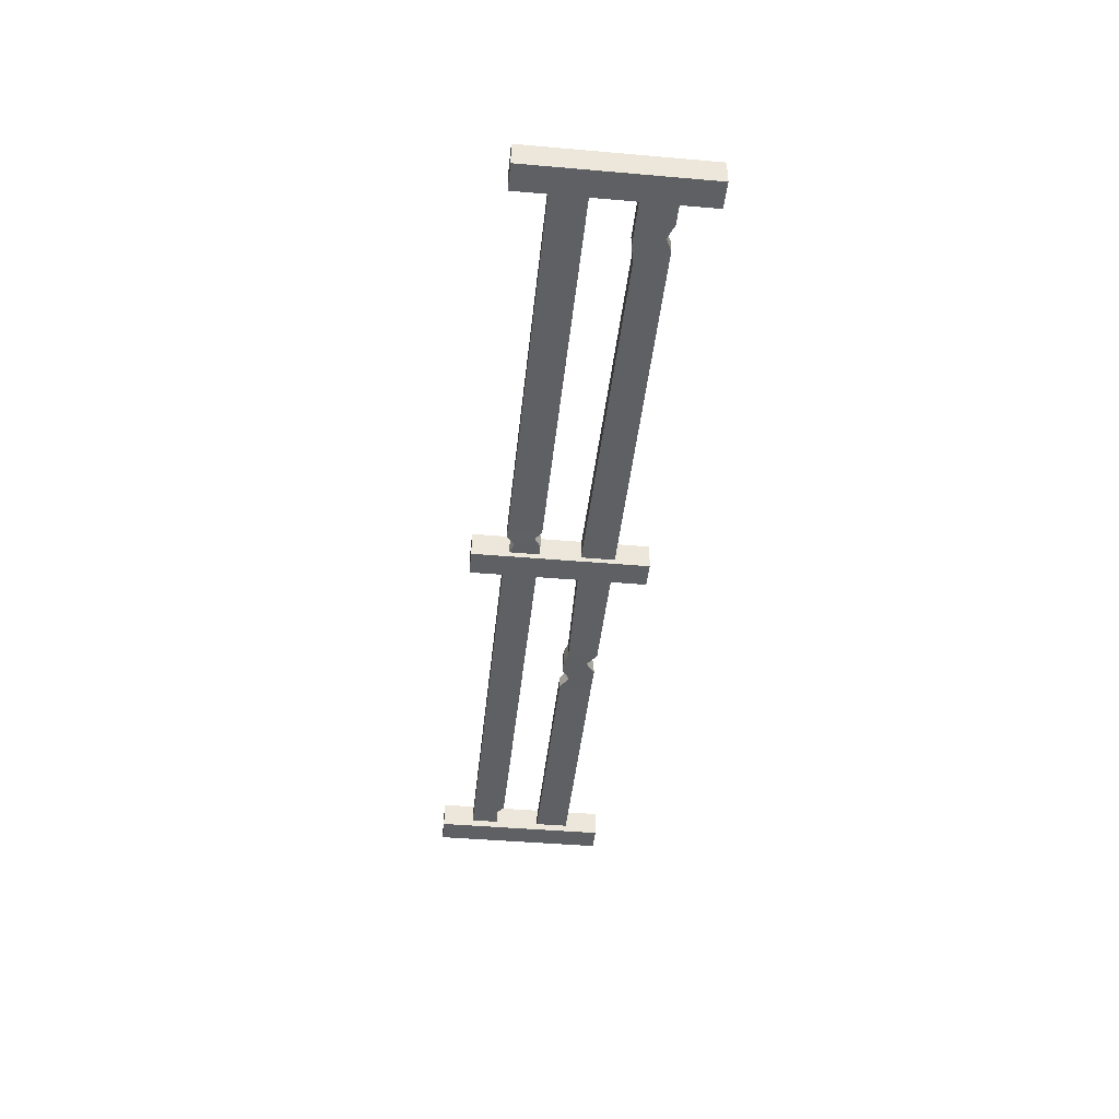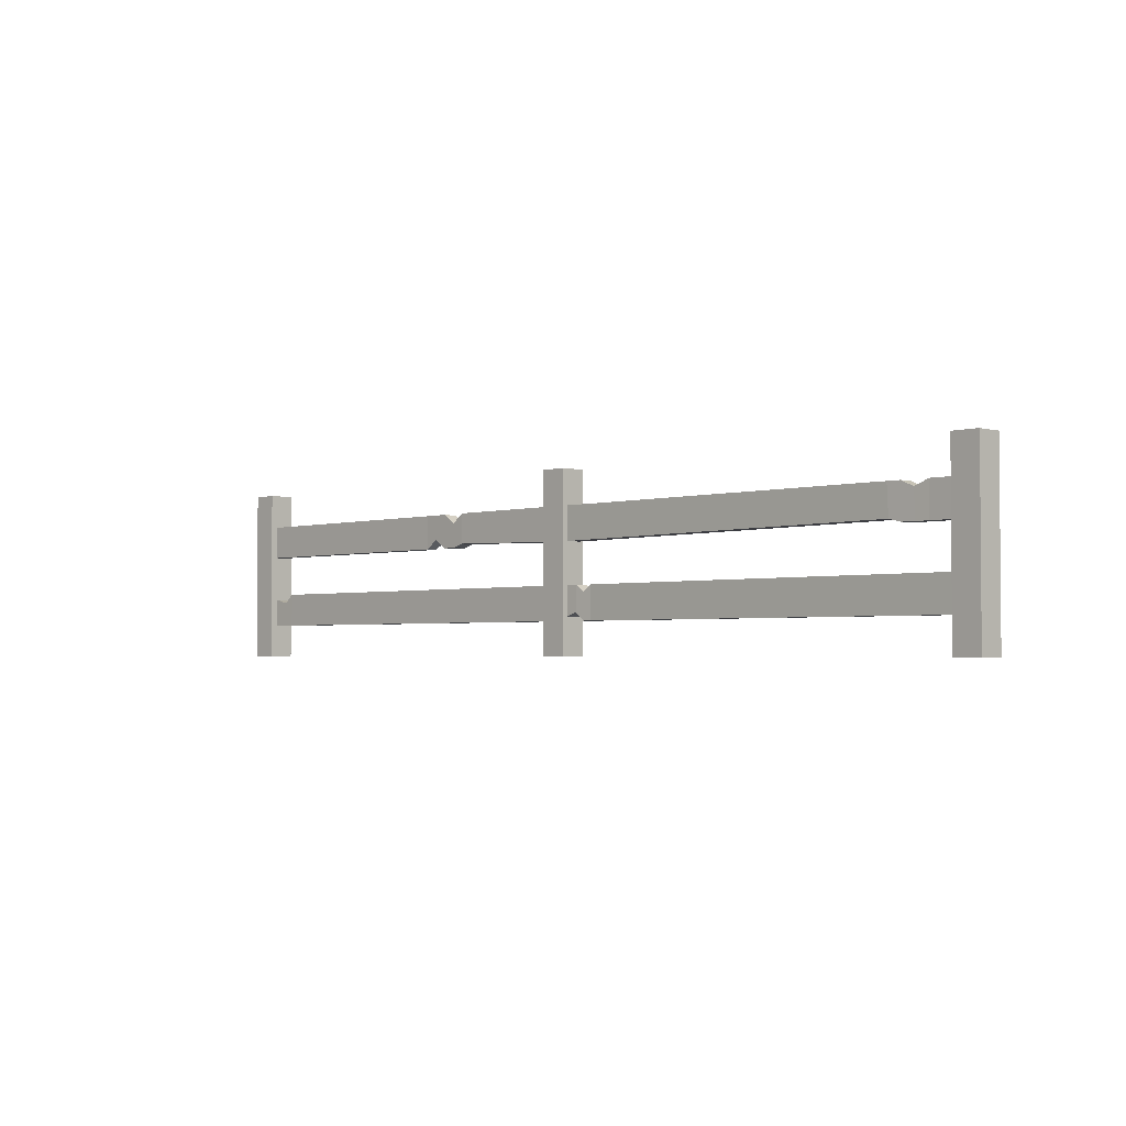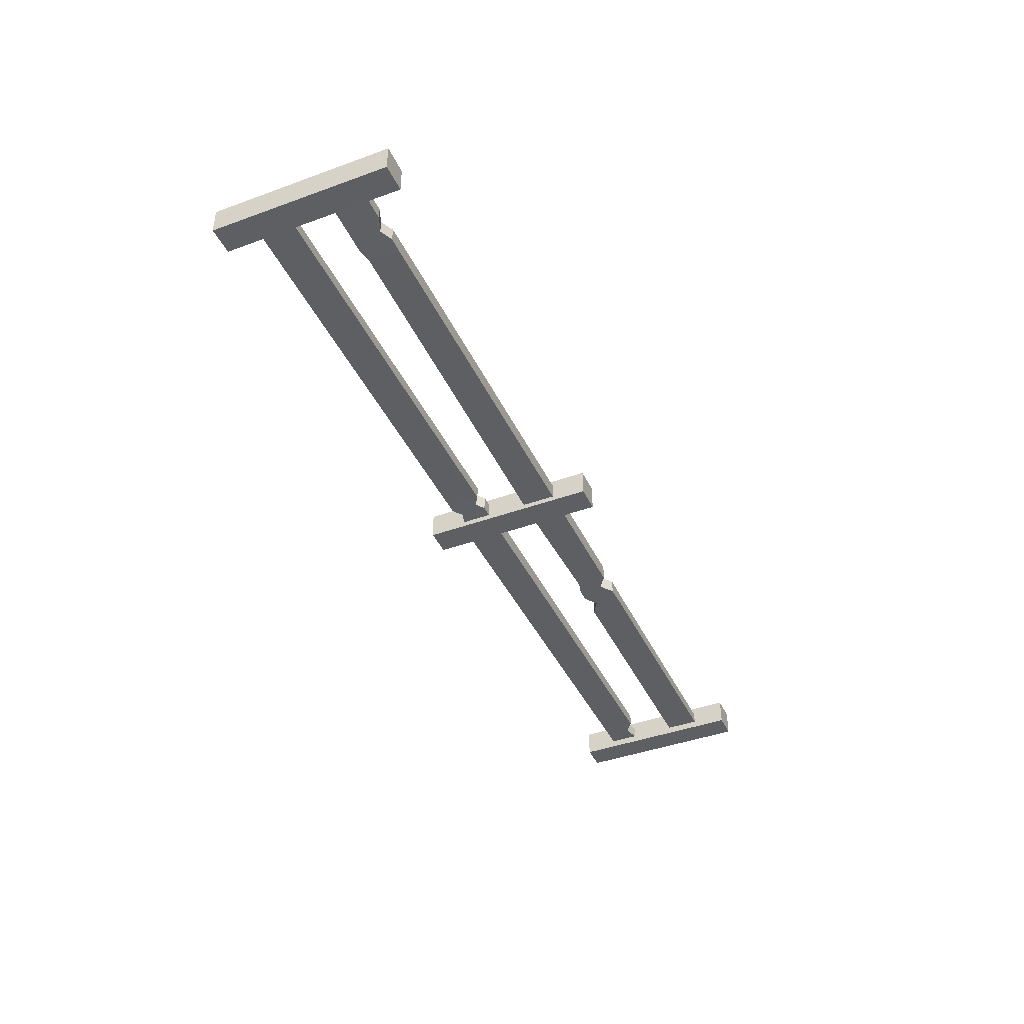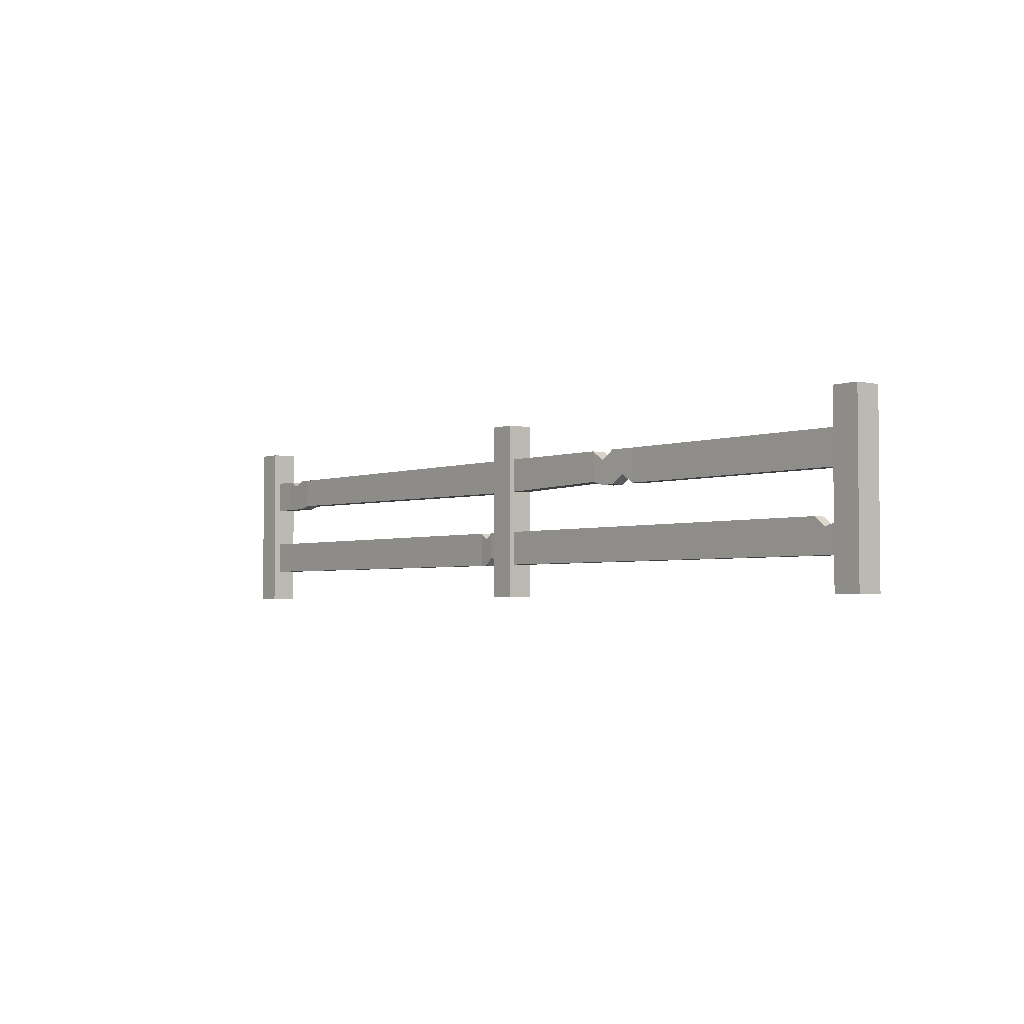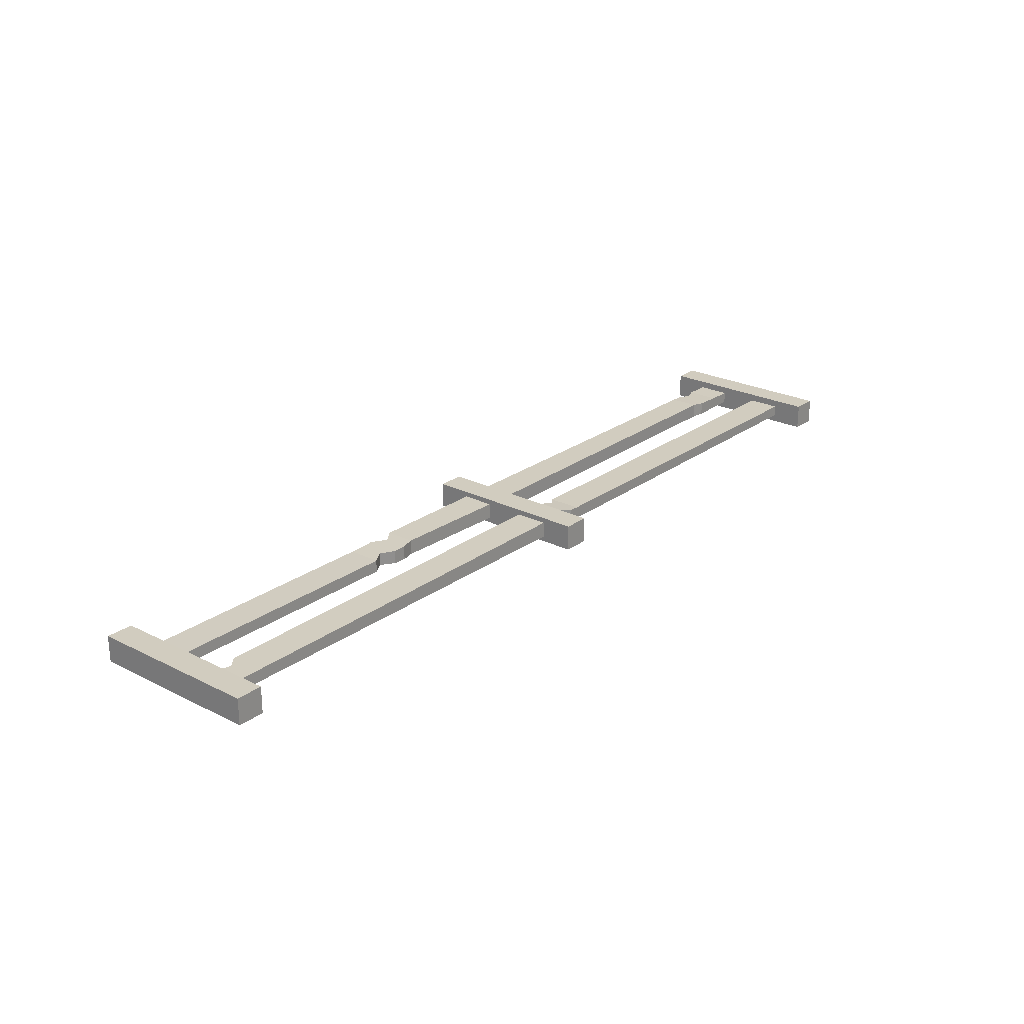
<metadata>
{"format":"obj","ext":"obj","renderer":"f3d","projection":"perspective","resolution":1024,"background":"white","views":[{"elev":-42.9,"azim":84.1,"up":"+Z"},{"elev":-2.6,"azim":45.8,"up":"+Y"},{"elev":-41.7,"azim":113.7,"up":"+Z"},{"elev":-3.1,"azim":-128.9,"up":"+Y"},{"elev":24.2,"azim":-50.2,"up":"+Z"}]}
</metadata>
<code>
o Fence_Cube.057
v -2.945 -0.01082 0.08275
v -2.945 1.086 0.08275
v -2.945 -0.01082 -0.08275
v -2.945 1.086 -0.08275
v -2.778 -0.01082 0.08275
v -2.778 1.086 0.08275
v -2.778 -0.01082 -0.08275
v -2.778 1.086 -0.08275
v -0.0845 1.086 -0.08275
v -0.0845 -0.01082 -0.08275
v -0.0845 1.086 0.08275
v -0.0845 -0.01082 0.08275
v -2.906 0.4049 0.03531
v -2.906 0.4049 -0.03531
v -2.906 0.1958 0.03531
v -2.906 0.1958 -0.03531
v -2.906 0.87 0.03531
v -2.906 0.87 -0.03531
v -2.906 0.6609 0.03531
v -2.906 0.6609 -0.03531
v 2.945 -0.01082 0.08275
v 2.945 1.086 0.08275
v 2.945 -0.01082 -0.08275
v 2.945 1.086 -0.08275
v 2.778 -0.01082 0.08275
v 2.778 1.086 0.08275
v 2.778 -0.01082 -0.08275
v 2.778 1.086 -0.08275
v 0.0845 1.086 -0.08275
v 0.0845 -0.01082 -0.08275
v 0.0845 1.086 0.08275
v 0.0845 -0.01082 0.08275
v 2.942 0.4049 0.03531
v -0 0.4049 0.05016
v 2.942 0.4049 -0.03531
v 0 0.4049 -0.05016
v 2.942 0.1958 0.03531
v -0 0.1958 0.05016
v 2.942 0.1958 -0.03531
v 0 0.1958 -0.05016
v 2.942 0.87 0.03531
v -0 0.87 0.05016
v 2.942 0.87 -0.03531
v 0 0.87 -0.05016
v 2.942 0.6609 0.03531
v -0 0.6609 0.05016
v 2.942 0.6609 -0.03531
v 0 0.6609 -0.05016
v 2.62 0.87 0.03828
v 2.531 0.8339 0.04125
v 2.454 0.87 0.04422
v 2.371 0.87 0.04719
v 2.371 0.87 -0.04719
v 2.454 0.87 -0.04422
v 2.531 0.8339 -0.04125
v 2.62 0.87 -0.03828
v 2.38 0.6801 -0.04719
v 2.454 0.6609 -0.04422
v 2.537 0.6609 -0.04125
v 2.62 0.6609 -0.03828
v 2.38 0.6801 0.04719
v 2.454 0.6609 0.04422
v 2.537 0.6609 0.04125
v 2.62 0.6609 0.03828
v 0.2685 0.4049 0.03902
v 0.2119 0.3658 0.04273
v 0.1554 0.4049 0.04645
v 0.1554 0.4049 -0.04645
v 0.2119 0.3658 -0.04273
v 0.2685 0.4049 -0.03902
v 0.1554 0.2449 -0.04645
v 0.2119 0.1958 -0.04273
v 0.2685 0.1958 -0.03902
v 0.1554 0.2449 0.04645
v 0.2119 0.1958 0.04273
v 0.2685 0.1958 0.03902
v -1.185 0.87 0.03779
v -1.1 0.87 0.04026
v -1.014 0.87 0.04273
v -0.9289 0.8114 0.04521
v -0.8434 0.87 0.04768
v -0.8434 0.87 -0.04768
v -0.9289 0.8114 -0.04521
v -1.014 0.87 -0.04274
v -1.1 0.87 -0.04026
v -1.185 0.87 -0.03779
v -0.8434 0.6829 -0.04768
v -0.9289 0.6609 -0.04521
v -1.014 0.6609 -0.04274
v -1.1 0.7146 -0.04026
v -1.185 0.6609 -0.03779
v -0.8434 0.6829 0.04768
v -0.9289 0.6609 0.04521
v -1.014 0.6609 0.04273
v -1.1 0.7146 0.04026
v -1.185 0.6609 0.03779
v -2.605 0.4049 0.03701
v -2.605 0.4049 -0.03701
v -2.605 0.1958 -0.03701
v -2.605 0.1958 0.03701
v -2.674 0.3484 -0.03662
v -2.674 0.1958 -0.03662
v -2.674 0.1958 0.03662
v -2.674 0.3484 0.03662
f 1 2 4 3
f 3 4 8 7
f 7 8 6 5
f 5 6 2 1
f 3 7 5 1
f 8 4 2 6
f 30 32 12 10
f 97 34 36 98
f 98 36 40 99
f 99 40 38 100
f 100 38 34 97
f 14 16 15 13
f 81 42 44 82
f 82 44 48 87
f 87 48 46 92
f 92 46 42 81
f 18 20 19 17
f 12 11 9 10
f 12 32 31 11
f 11 31 29 9
f 21 23 24 22
f 23 27 28 24
f 27 25 26 28
f 25 21 22 26
f 23 21 25 27
f 28 26 22 24
f 67 68 36 34
f 68 71 40 36
f 71 74 38 40
f 74 67 34 38
f 35 33 37 39
f 52 53 44 42
f 53 57 48 44
f 57 61 46 48
f 61 52 42 46
f 43 41 45 47
f 32 30 29 31
f 30 10 9 29
f 45 41 49 64
f 64 49 50 63
f 63 50 51 62
f 62 51 52 61
f 47 45 64 60
f 60 64 63 59
f 59 63 62 58
f 58 62 61 57
f 43 47 60 56
f 56 60 59 55
f 55 59 58 54
f 54 58 57 53
f 41 43 56 49
f 49 56 55 50
f 50 55 54 51
f 51 54 53 52
f 37 33 65 76
f 76 65 66 75
f 75 66 67 74
f 39 37 76 73
f 73 76 75 72
f 72 75 74 71
f 35 39 73 70
f 70 73 72 69
f 69 72 71 68
f 33 35 70 65
f 65 70 69 66
f 66 69 68 67
f 19 96 77 17
f 96 95 78 77
f 95 94 79 78
f 94 93 80 79
f 93 92 81 80
f 20 91 96 19
f 91 90 95 96
f 90 89 94 95
f 89 88 93 94
f 88 87 92 93
f 18 86 91 20
f 86 85 90 91
f 85 84 89 90
f 84 83 88 89
f 83 82 87 88
f 17 77 86 18
f 77 78 85 86
f 78 79 84 85
f 79 80 83 84
f 80 81 82 83
f 103 100 97 104
f 102 99 100 103
f 101 98 99 102
f 104 97 98 101
f 13 104 101 14
f 14 101 102 16
f 16 102 103 15
f 15 103 104 13

</code>
